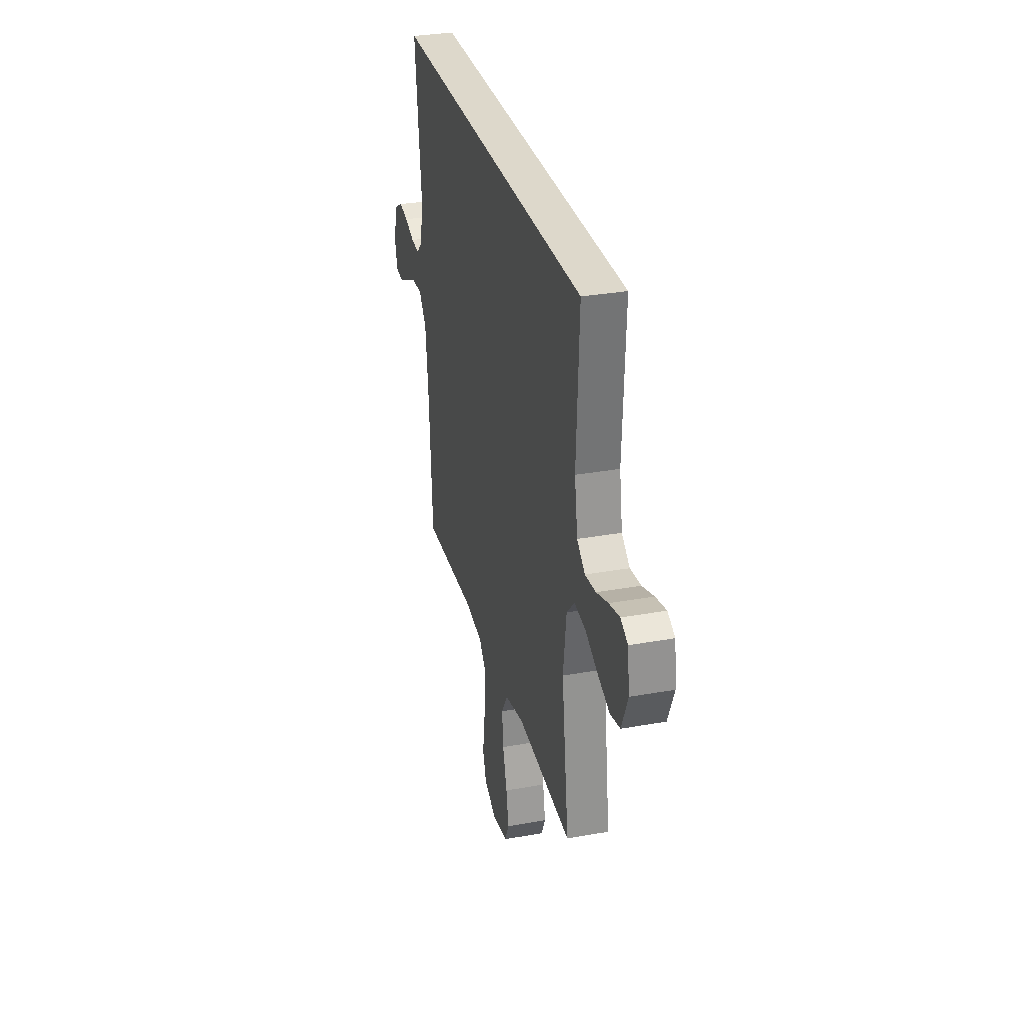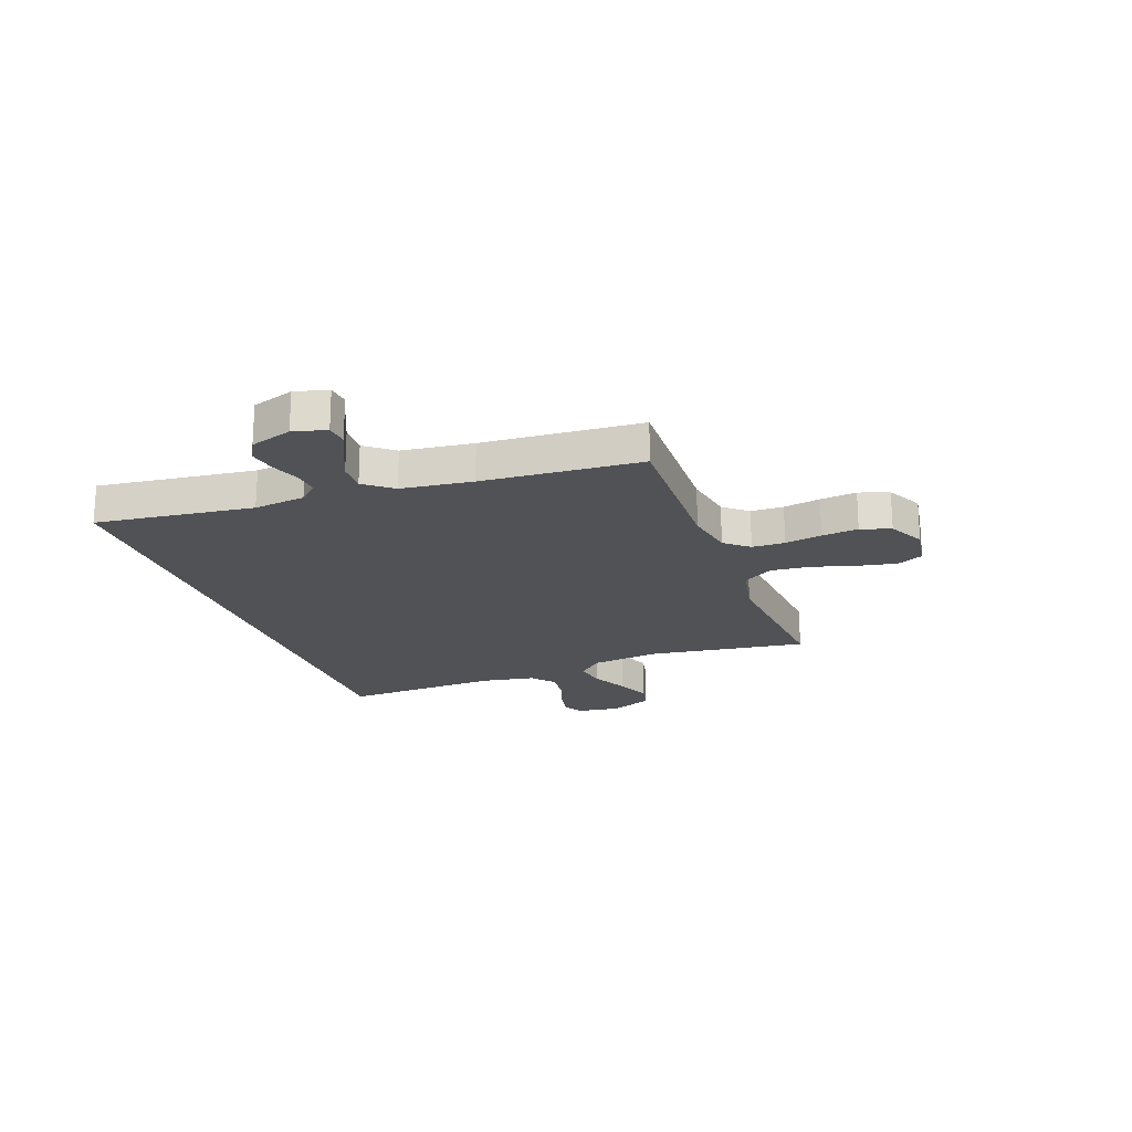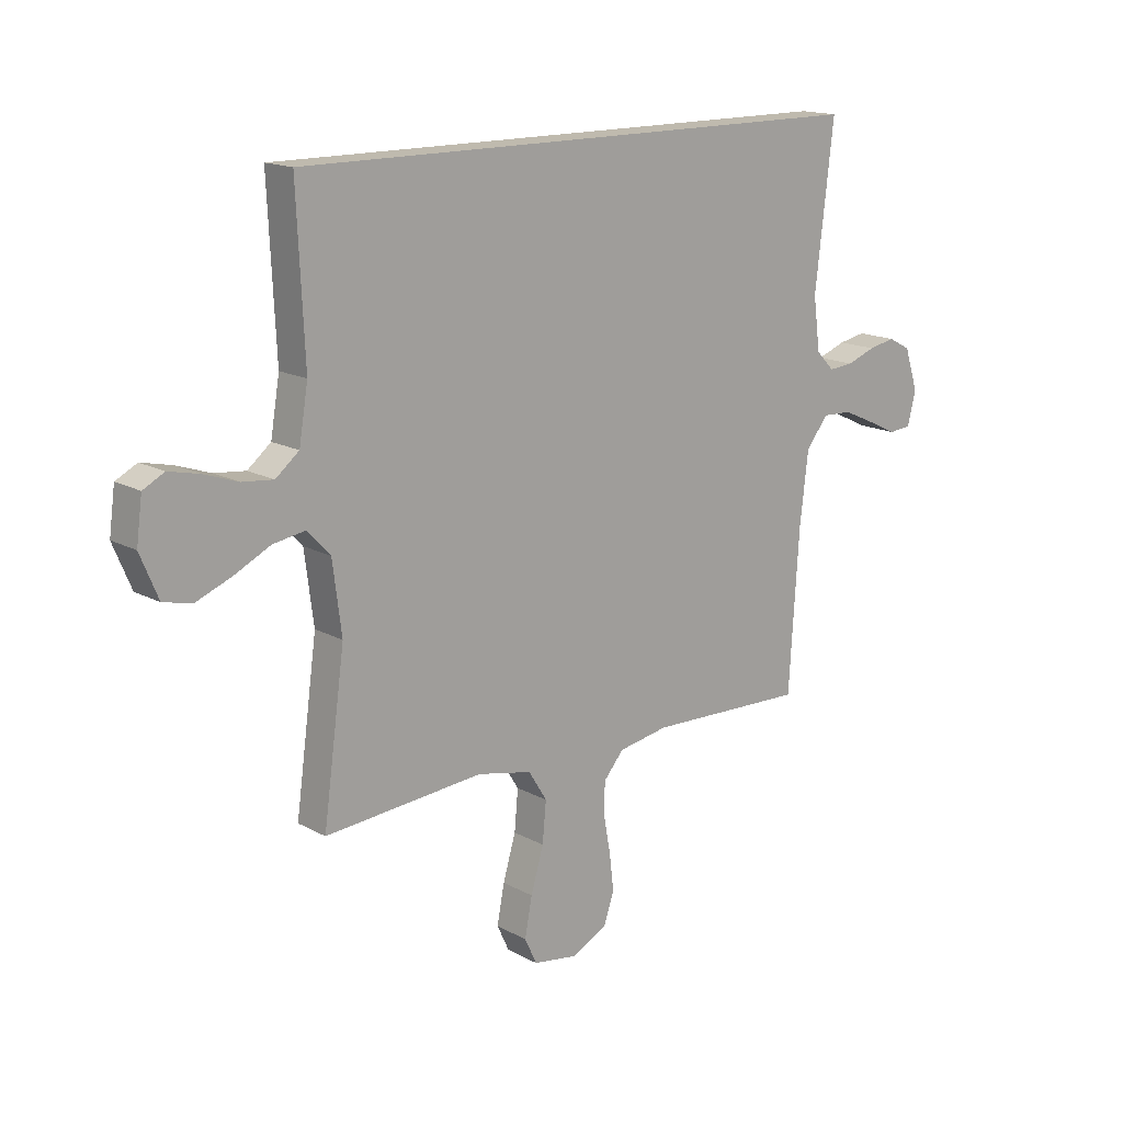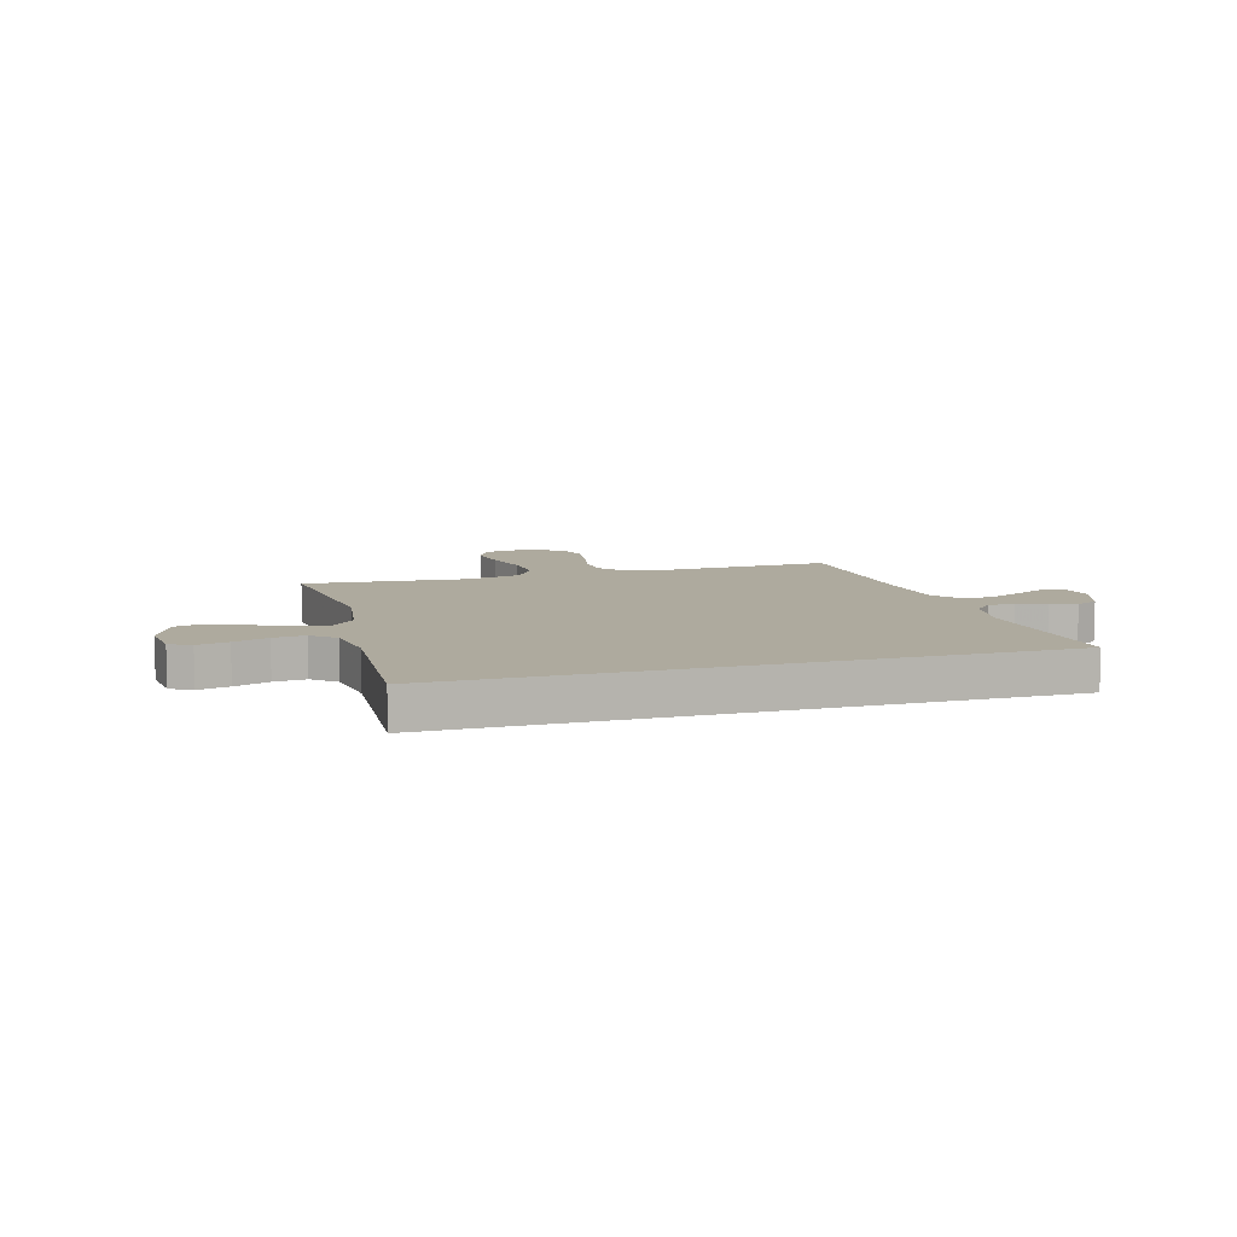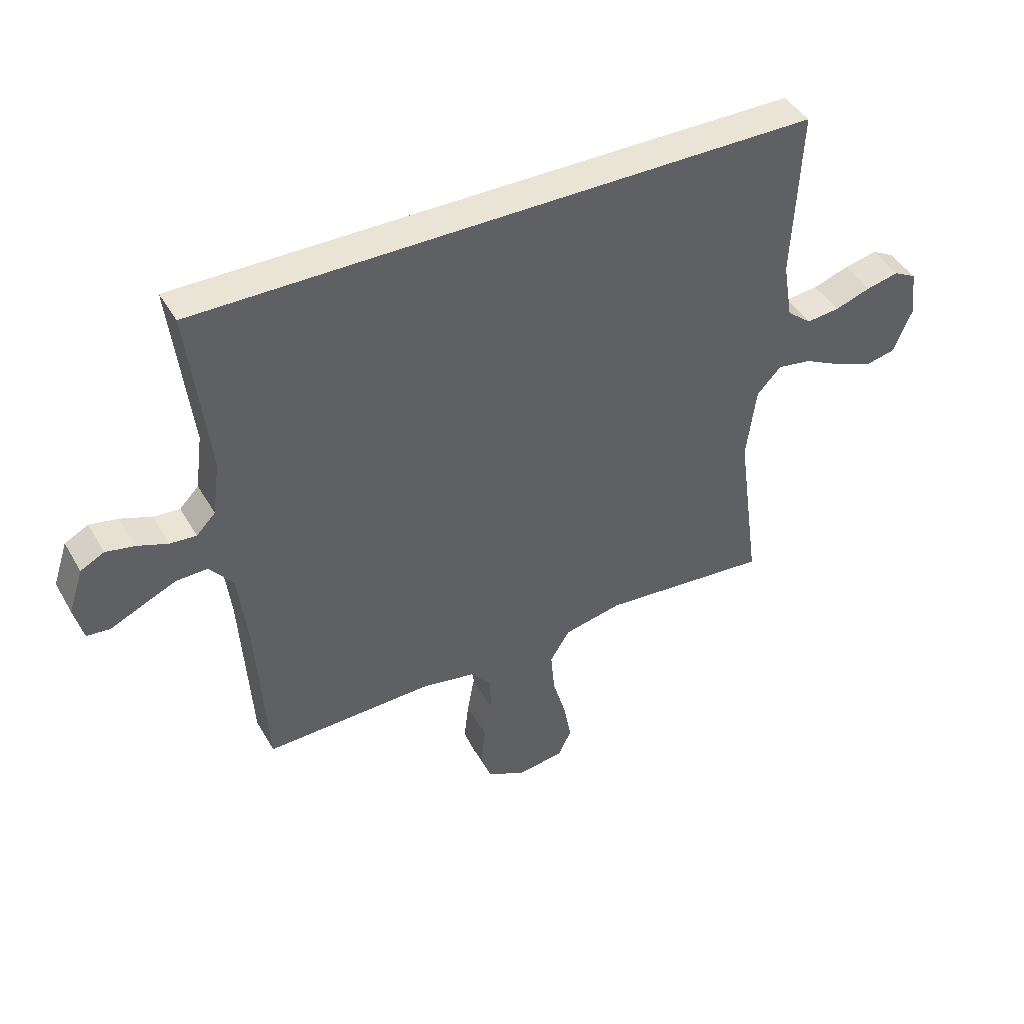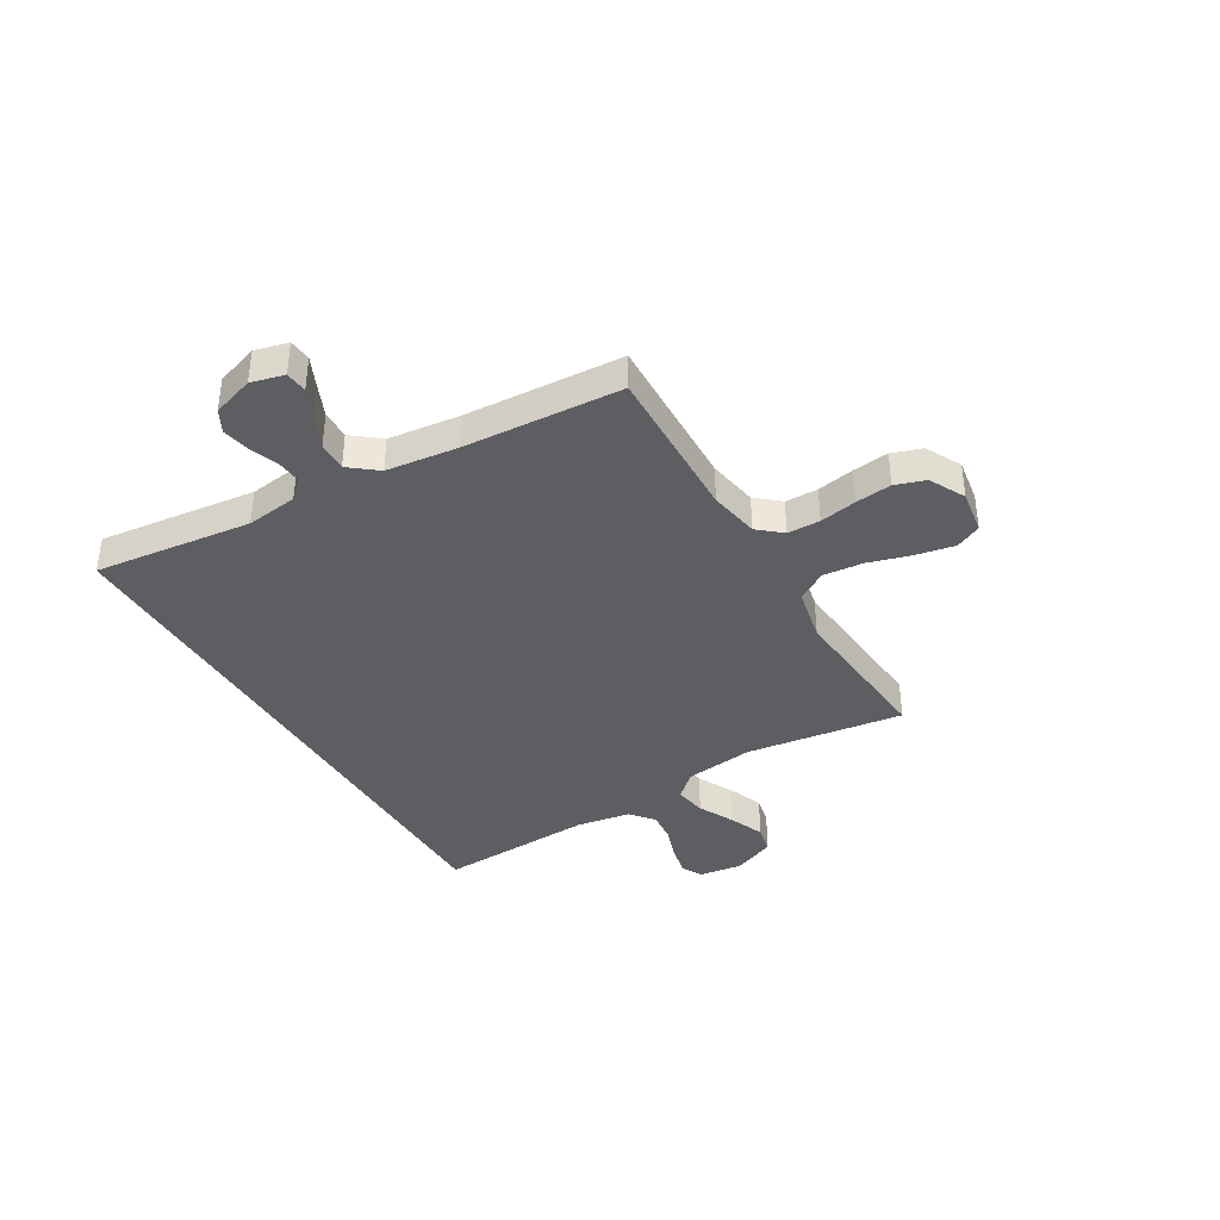
<metadata>
{"format":"obj","ext":"obj","renderer":"f3d","projection":"perspective","resolution":1024,"background":"white","views":[{"elev":31.4,"azim":-104.4,"up":"+Z"},{"elev":-20.6,"azim":110.0,"up":"+Y"},{"elev":15.7,"azim":-41.4,"up":"+Z"},{"elev":9.2,"azim":-15.8,"up":"+Y"},{"elev":43.6,"azim":151.9,"up":"+Z"},{"elev":-38.6,"azim":120.6,"up":"+Y"}]}
</metadata>
<code>
v 0.5 0.07 -0.5
v 0.2 0.07 -0.491
v 0.105 0.07 -0.508
v 0.067 0.07 -0.553
v 0.066 0.07 -0.615
v 0.079 0.07 -0.685
v 0.087 0.07 -0.754
v 0.068 0.07 -0.811
v 0 0.07 -0.846
v -0.084 0.07 -0.833
v -0.107 0.07 -0.784
v -0.093 0.07 -0.711
v -0.069 0.07 -0.629
v -0.062 0.07 -0.553
v -0.097 0.07 -0.497
v -0.2 0.07 -0.475
v -0.5 0.07 -0.5
v -0.459 0.07 -0.2
v -0.476 0.07 -0.068
v -0.519 0.07 -0.022
v -0.58 0.07 -0.032
v -0.648 0.07 -0.066
v -0.715 0.07 -0.093
v -0.769 0.07 -0.081
v -0.803 0.07 0
v -0.792 0.07 0.082
v -0.752 0.07 0.103
v -0.694 0.07 0.09
v -0.63 0.07 0.068
v -0.571 0.07 0.062
v -0.527 0.07 0.098
v -0.51 0.07 0.2
v -0.524 0.07 0.5
v 0.576 0.07 0.5
v 0.541 0.07 0.2
v 0.554 0.07 0.102
v 0.588 0.07 0.067
v 0.635 0.07 0.071
v 0.689 0.07 0.091
v 0.74 0.07 0.101
v 0.782 0.07 0.079
v 0.808 0.07 0
v 0.792 0.07 -0.063
v 0.75 0.07 -0.067
v 0.694 0.07 -0.041
v 0.633 0.07 -0.014
v 0.577 0.07 -0.012
v 0.535 0.07 -0.065
v 0.519 0.07 -0.2
v 0.5 0 -0.5
v 0.2 0 -0.491
v 0.105 0 -0.508
v 0.067 0 -0.553
v 0.066 0 -0.615
v 0.079 0 -0.685
v 0.087 0 -0.754
v 0.068 0 -0.811
v 0 0 -0.846
v -0.084 0 -0.833
v -0.107 0 -0.784
v -0.093 0 -0.711
v -0.069 0 -0.629
v -0.062 0 -0.553
v -0.097 0 -0.497
v -0.2 0 -0.475
v -0.5 0 -0.5
v -0.459 0 -0.2
v -0.476 0 -0.068
v -0.519 0 -0.022
v -0.58 0 -0.032
v -0.648 0 -0.066
v -0.715 0 -0.093
v -0.769 0 -0.081
v -0.803 0 0
v -0.792 0 0.082
v -0.752 0 0.103
v -0.694 0 0.09
v -0.63 0 0.068
v -0.571 0 0.062
v -0.527 0 0.098
v -0.51 0 0.2
v -0.524 0 0.5
v 0.576 0 0.5
v 0.541 0 0.2
v 0.554 0 0.102
v 0.588 0 0.067
v 0.635 0 0.071
v 0.689 0 0.091
v 0.74 0 0.101
v 0.782 0 0.079
v 0.808 0 0
v 0.792 0 -0.063
v 0.75 0 -0.067
v 0.694 0 -0.041
v 0.633 0 -0.014
v 0.577 0 -0.012
v 0.535 0 -0.065
v 0.519 0 -0.2
f 42 43 44 45
f 42 45 46
f 41 42 46 47
f 38 39 40 41
f 37 38 41 47
f 32 33 34 35
f 31 32 35 36
f 30 31 36 37
f 26 27 28 29
f 26 29 30
f 25 26 30
f 21 22 23 24
f 21 24 25 30
f 16 17 18
f 15 16 18 19
f 10 11 12 13
f 10 13 14
f 9 10 14
f 8 9 14
f 5 6 7 8
f 5 8 14
f 4 5 14 15
f 49 1 2
f 48 49 2 3
f 37 47 48 3
f 20 21 30
f 19 20 30 37
f 15 19 37
f 3 4 15 37
f 94 93 92 91
f 95 94 91
f 96 95 91 90
f 90 89 88 87
f 96 90 87 86
f 84 83 82 81
f 85 84 81 80
f 86 85 80 79
f 78 77 76 75
f 79 78 75
f 79 75 74
f 73 72 71 70
f 79 74 73 70
f 67 66 65
f 68 67 65 64
f 62 61 60 59
f 63 62 59
f 63 59 58
f 63 58 57
f 57 56 55 54
f 63 57 54
f 64 63 54 53
f 51 50 98
f 52 51 98 97
f 52 97 96 86
f 79 70 69
f 86 79 69 68
f 86 68 64
f 86 64 53 52
f 1 50 51 2
f 2 51 52 3
f 3 52 53 4
f 4 53 54 5
f 5 54 55 6
f 6 55 56 7
f 7 56 57 8
f 8 57 58 9
f 9 58 59 10
f 10 59 60 11
f 11 60 61 12
f 12 61 62 13
f 13 62 63 14
f 14 63 64 15
f 15 64 65 16
f 16 65 66 17
f 17 66 67 18
f 18 67 68 19
f 19 68 69 20
f 20 69 70 21
f 21 70 71 22
f 22 71 72 23
f 23 72 73 24
f 24 73 74 25
f 25 74 75 26
f 26 75 76 27
f 27 76 77 28
f 28 77 78 29
f 29 78 79 30
f 30 79 80 31
f 31 80 81 32
f 32 81 82 33
f 33 82 83 34
f 34 83 84 35
f 35 84 85 36
f 36 85 86 37
f 37 86 87 38
f 38 87 88 39
f 39 88 89 40
f 40 89 90 41
f 41 90 91 42
f 42 91 92 43
f 43 92 93 44
f 44 93 94 45
f 45 94 95 46
f 46 95 96 47
f 47 96 97 48
f 48 97 98 49
f 49 98 50 1

</code>
